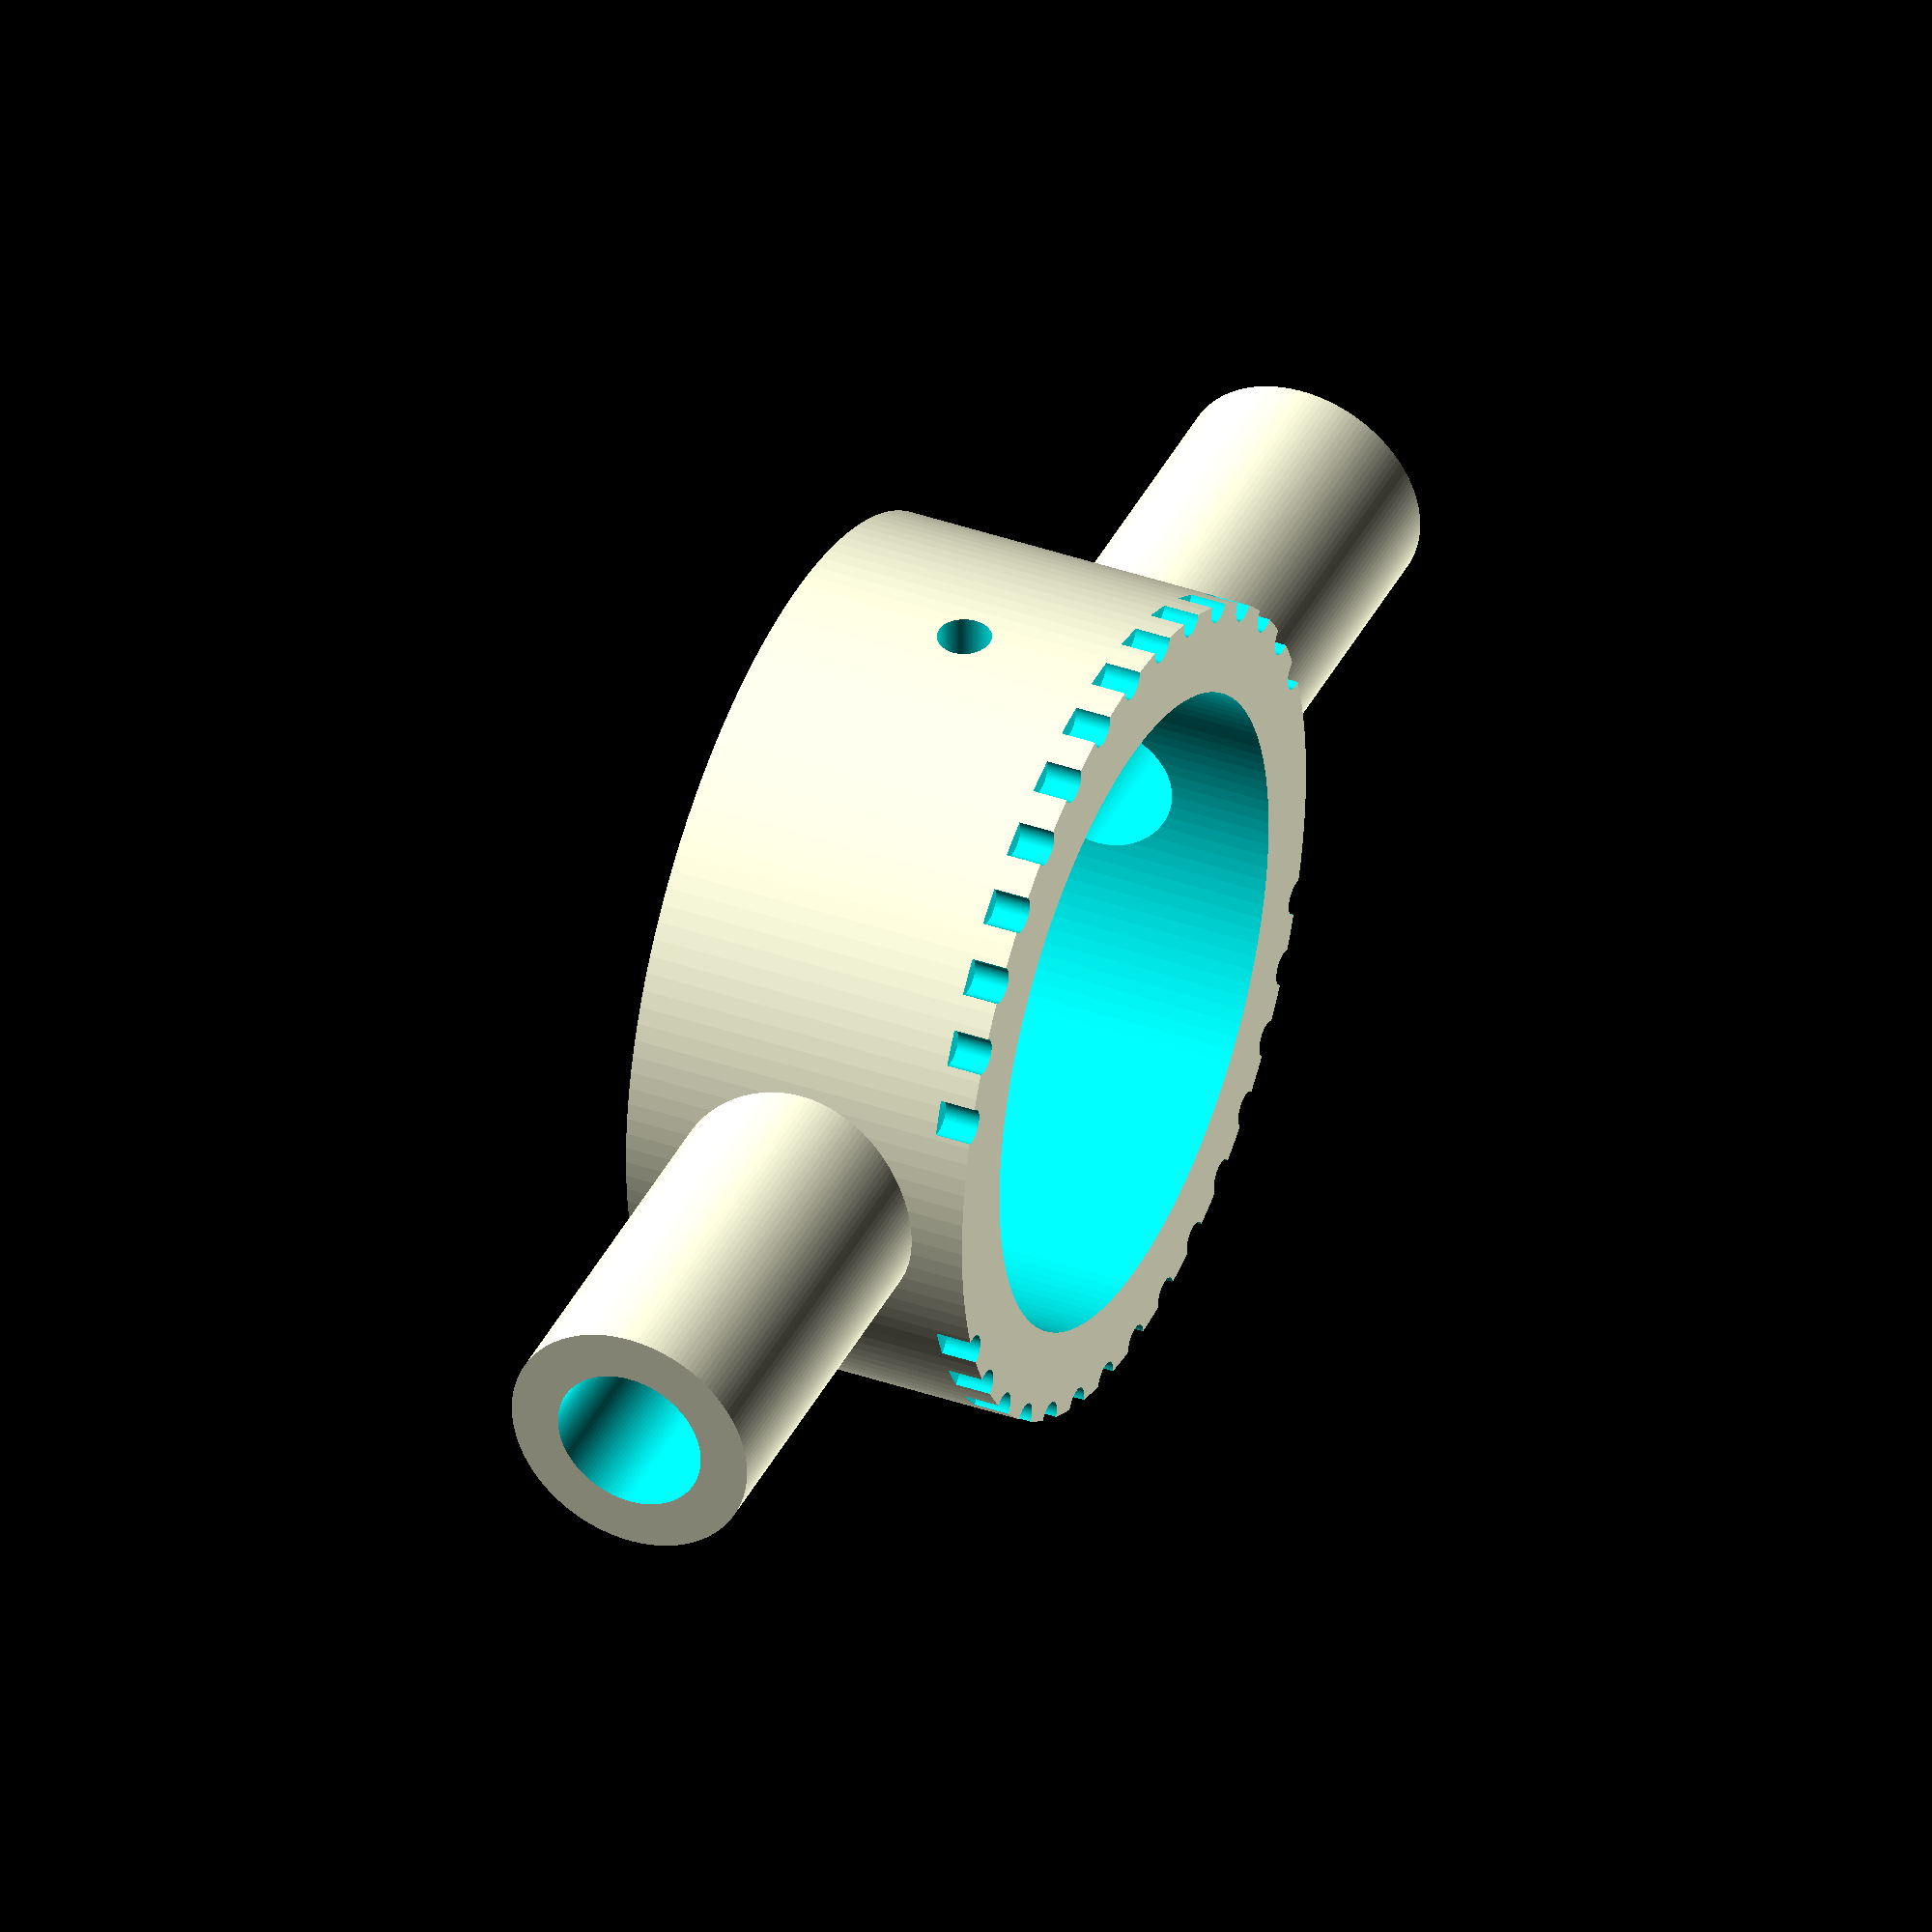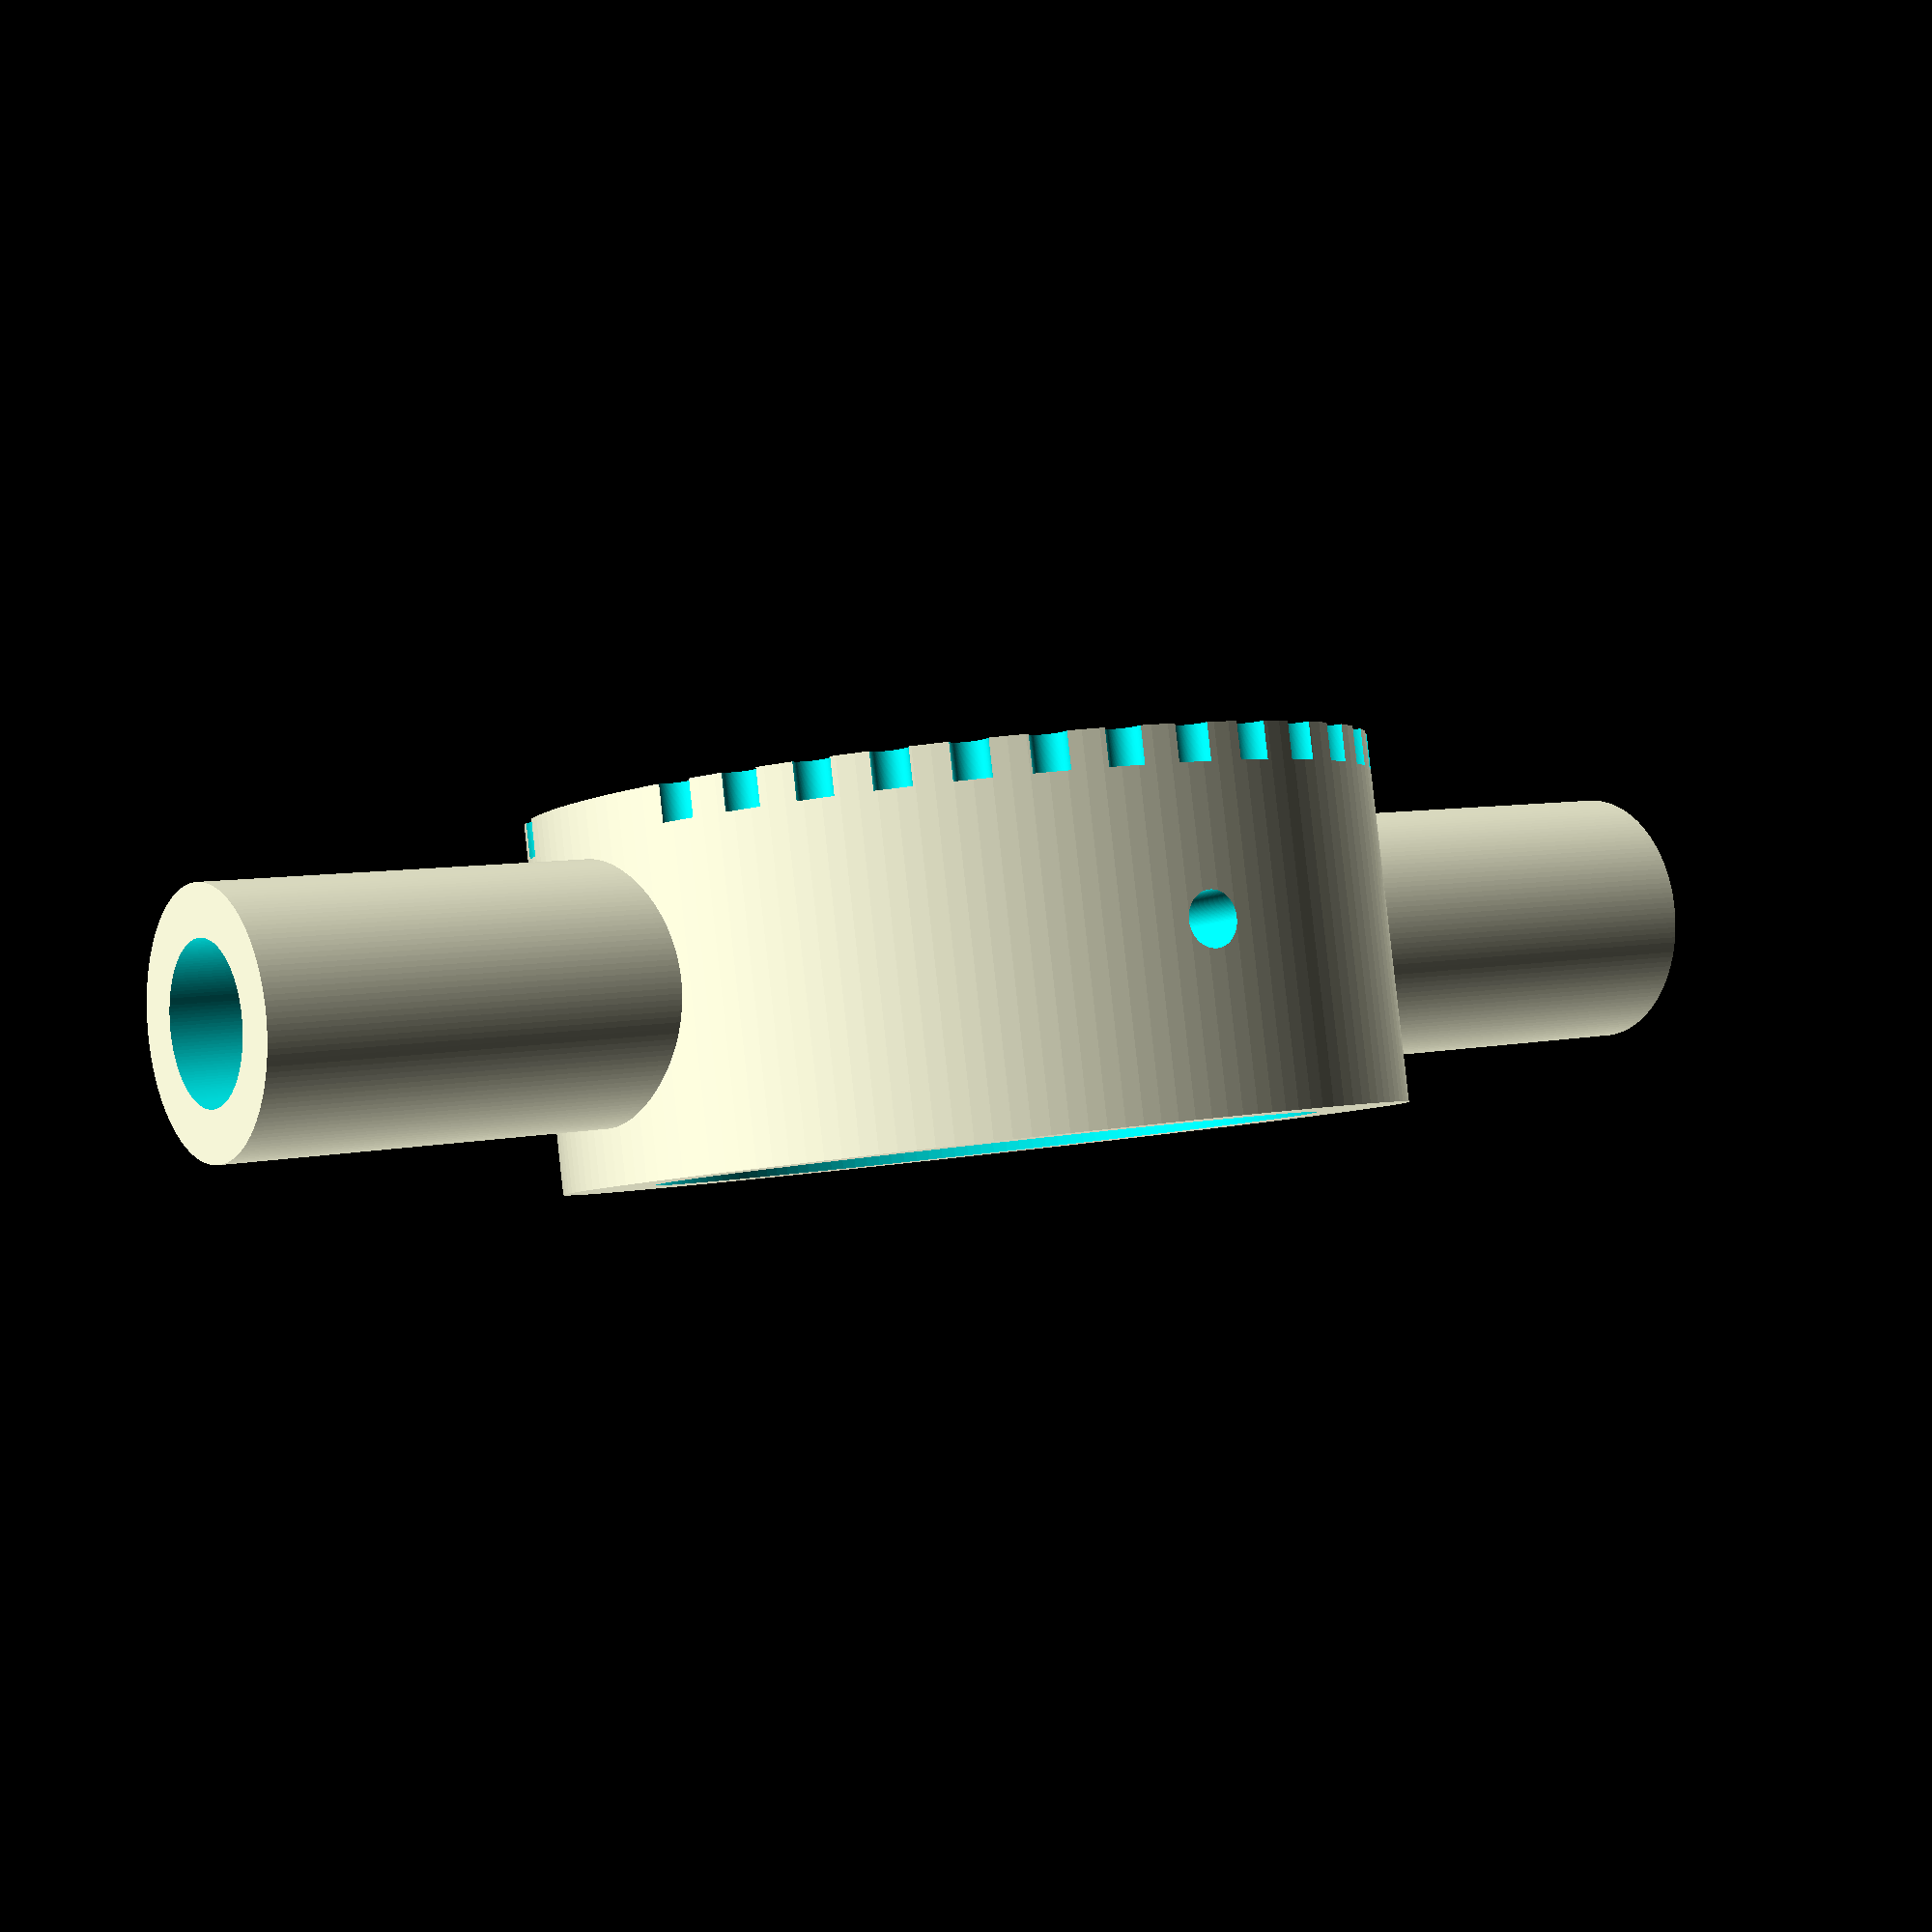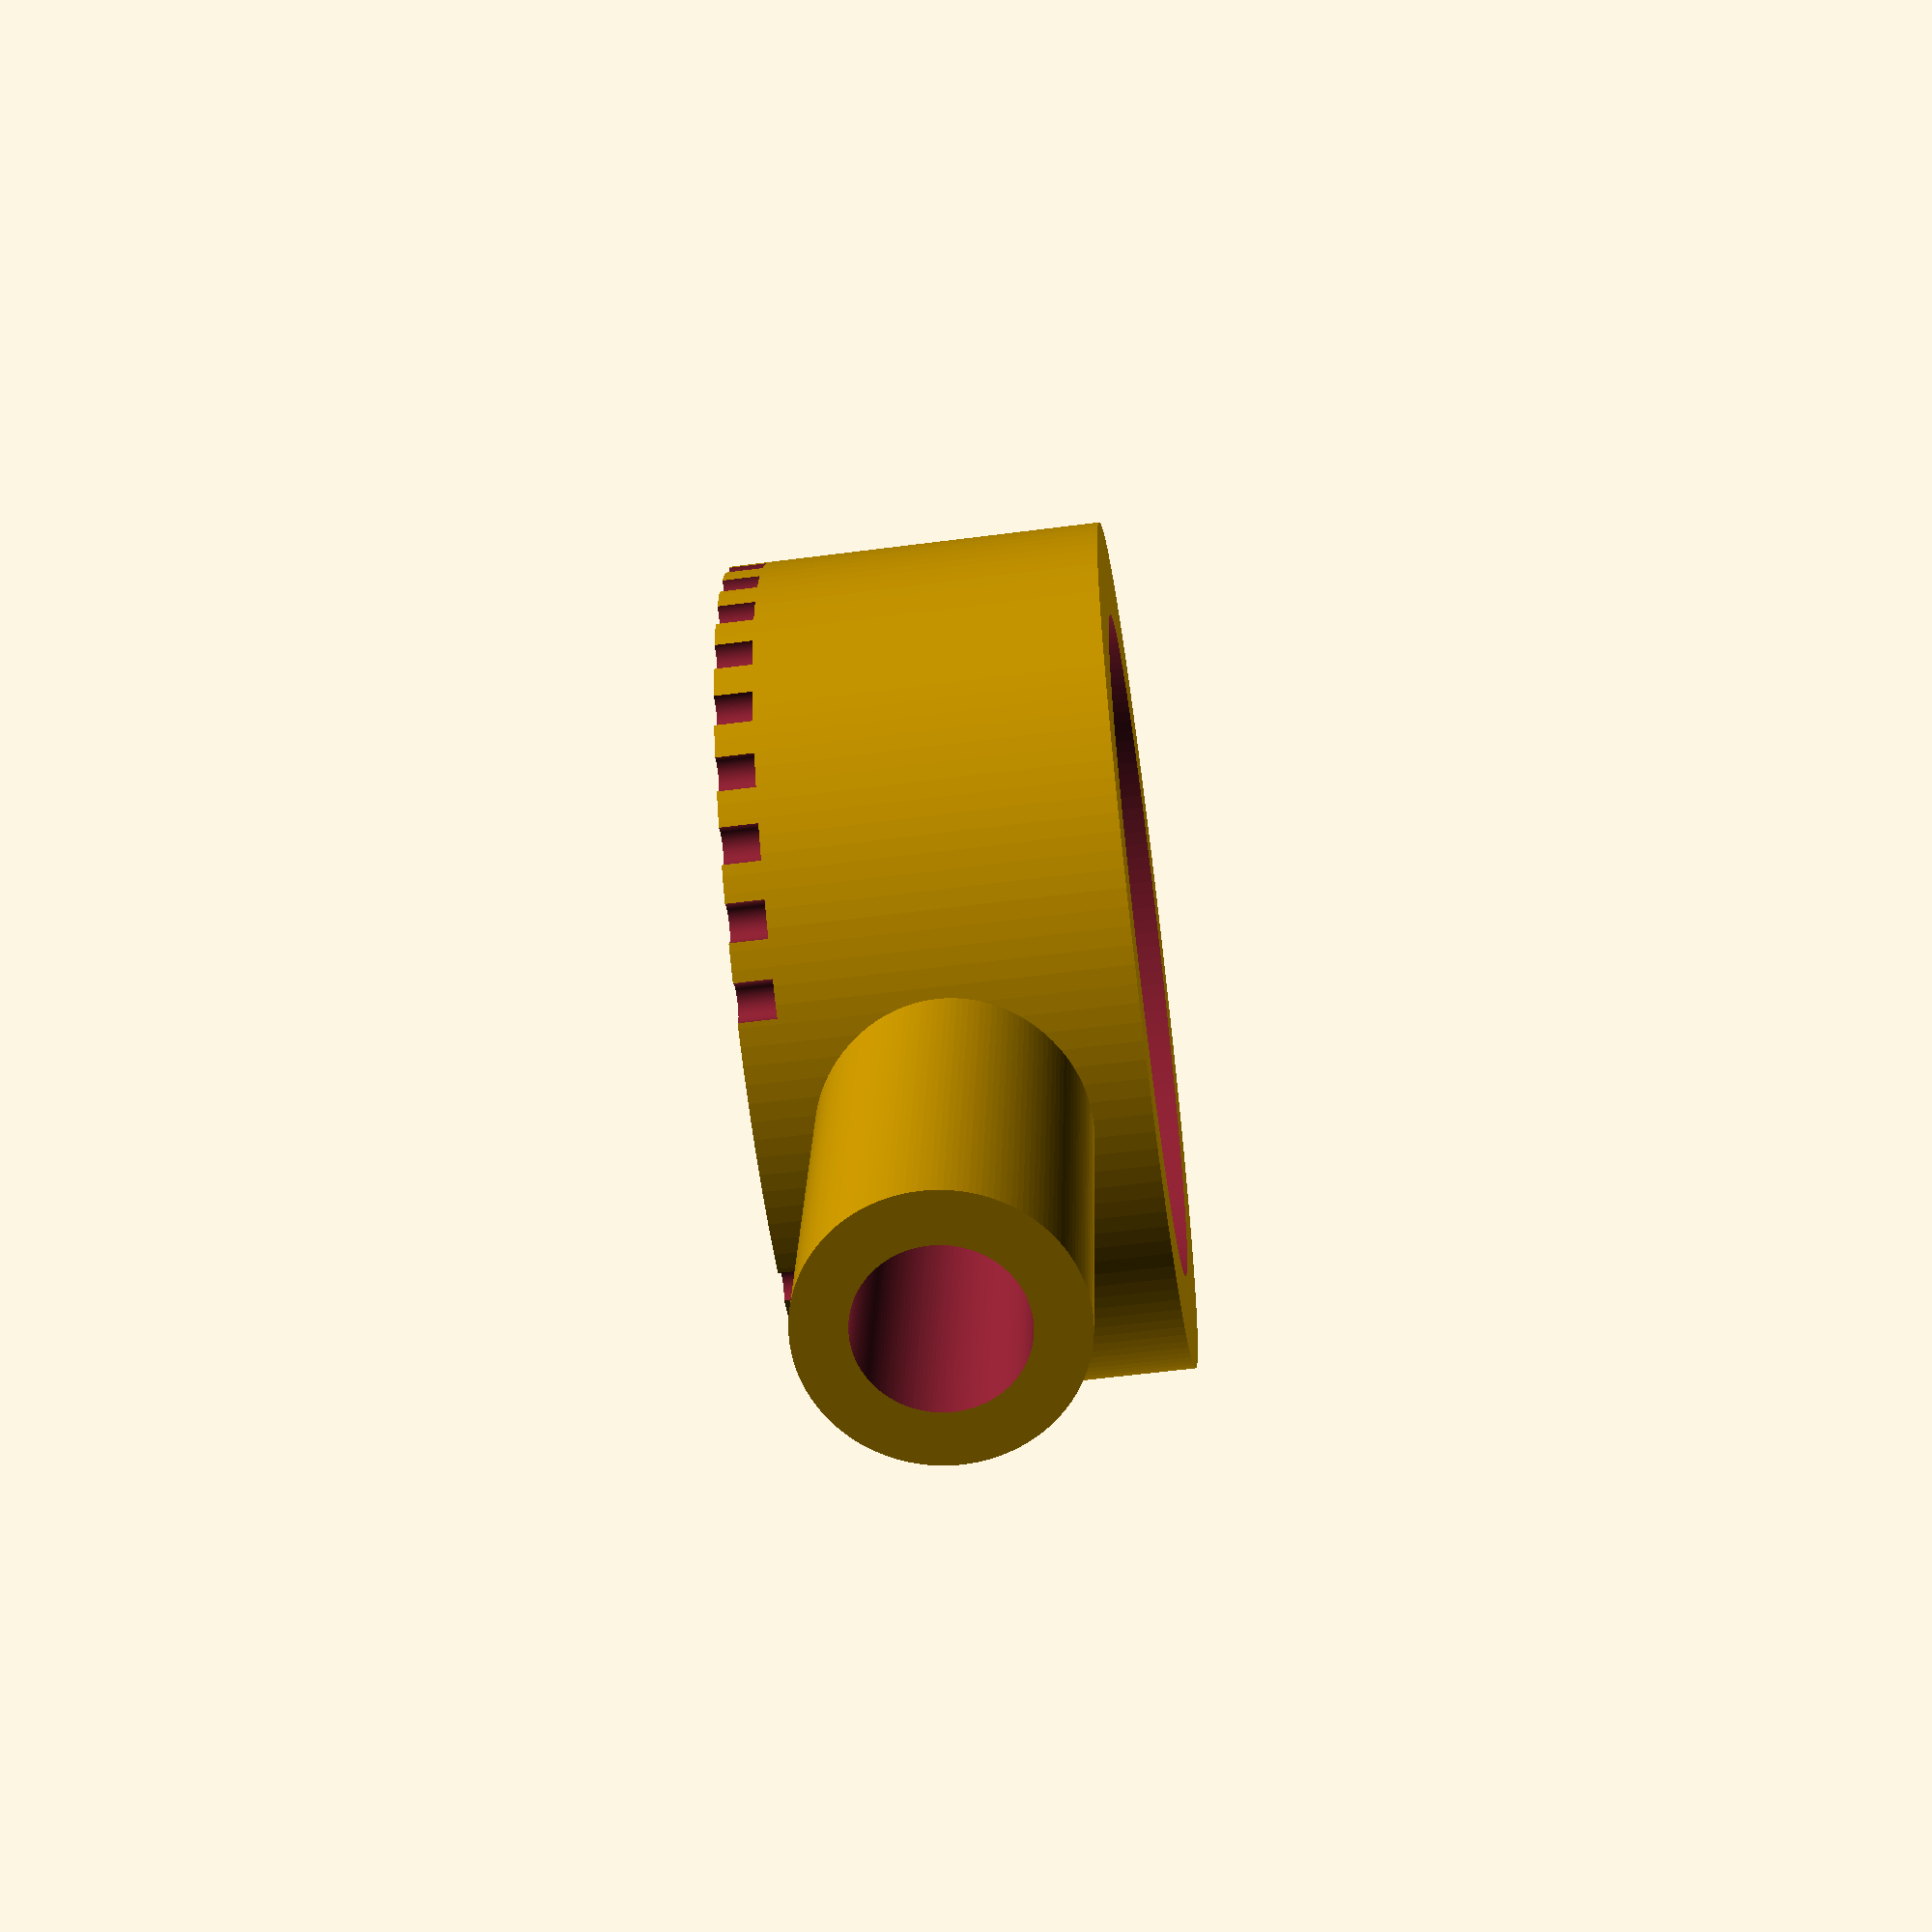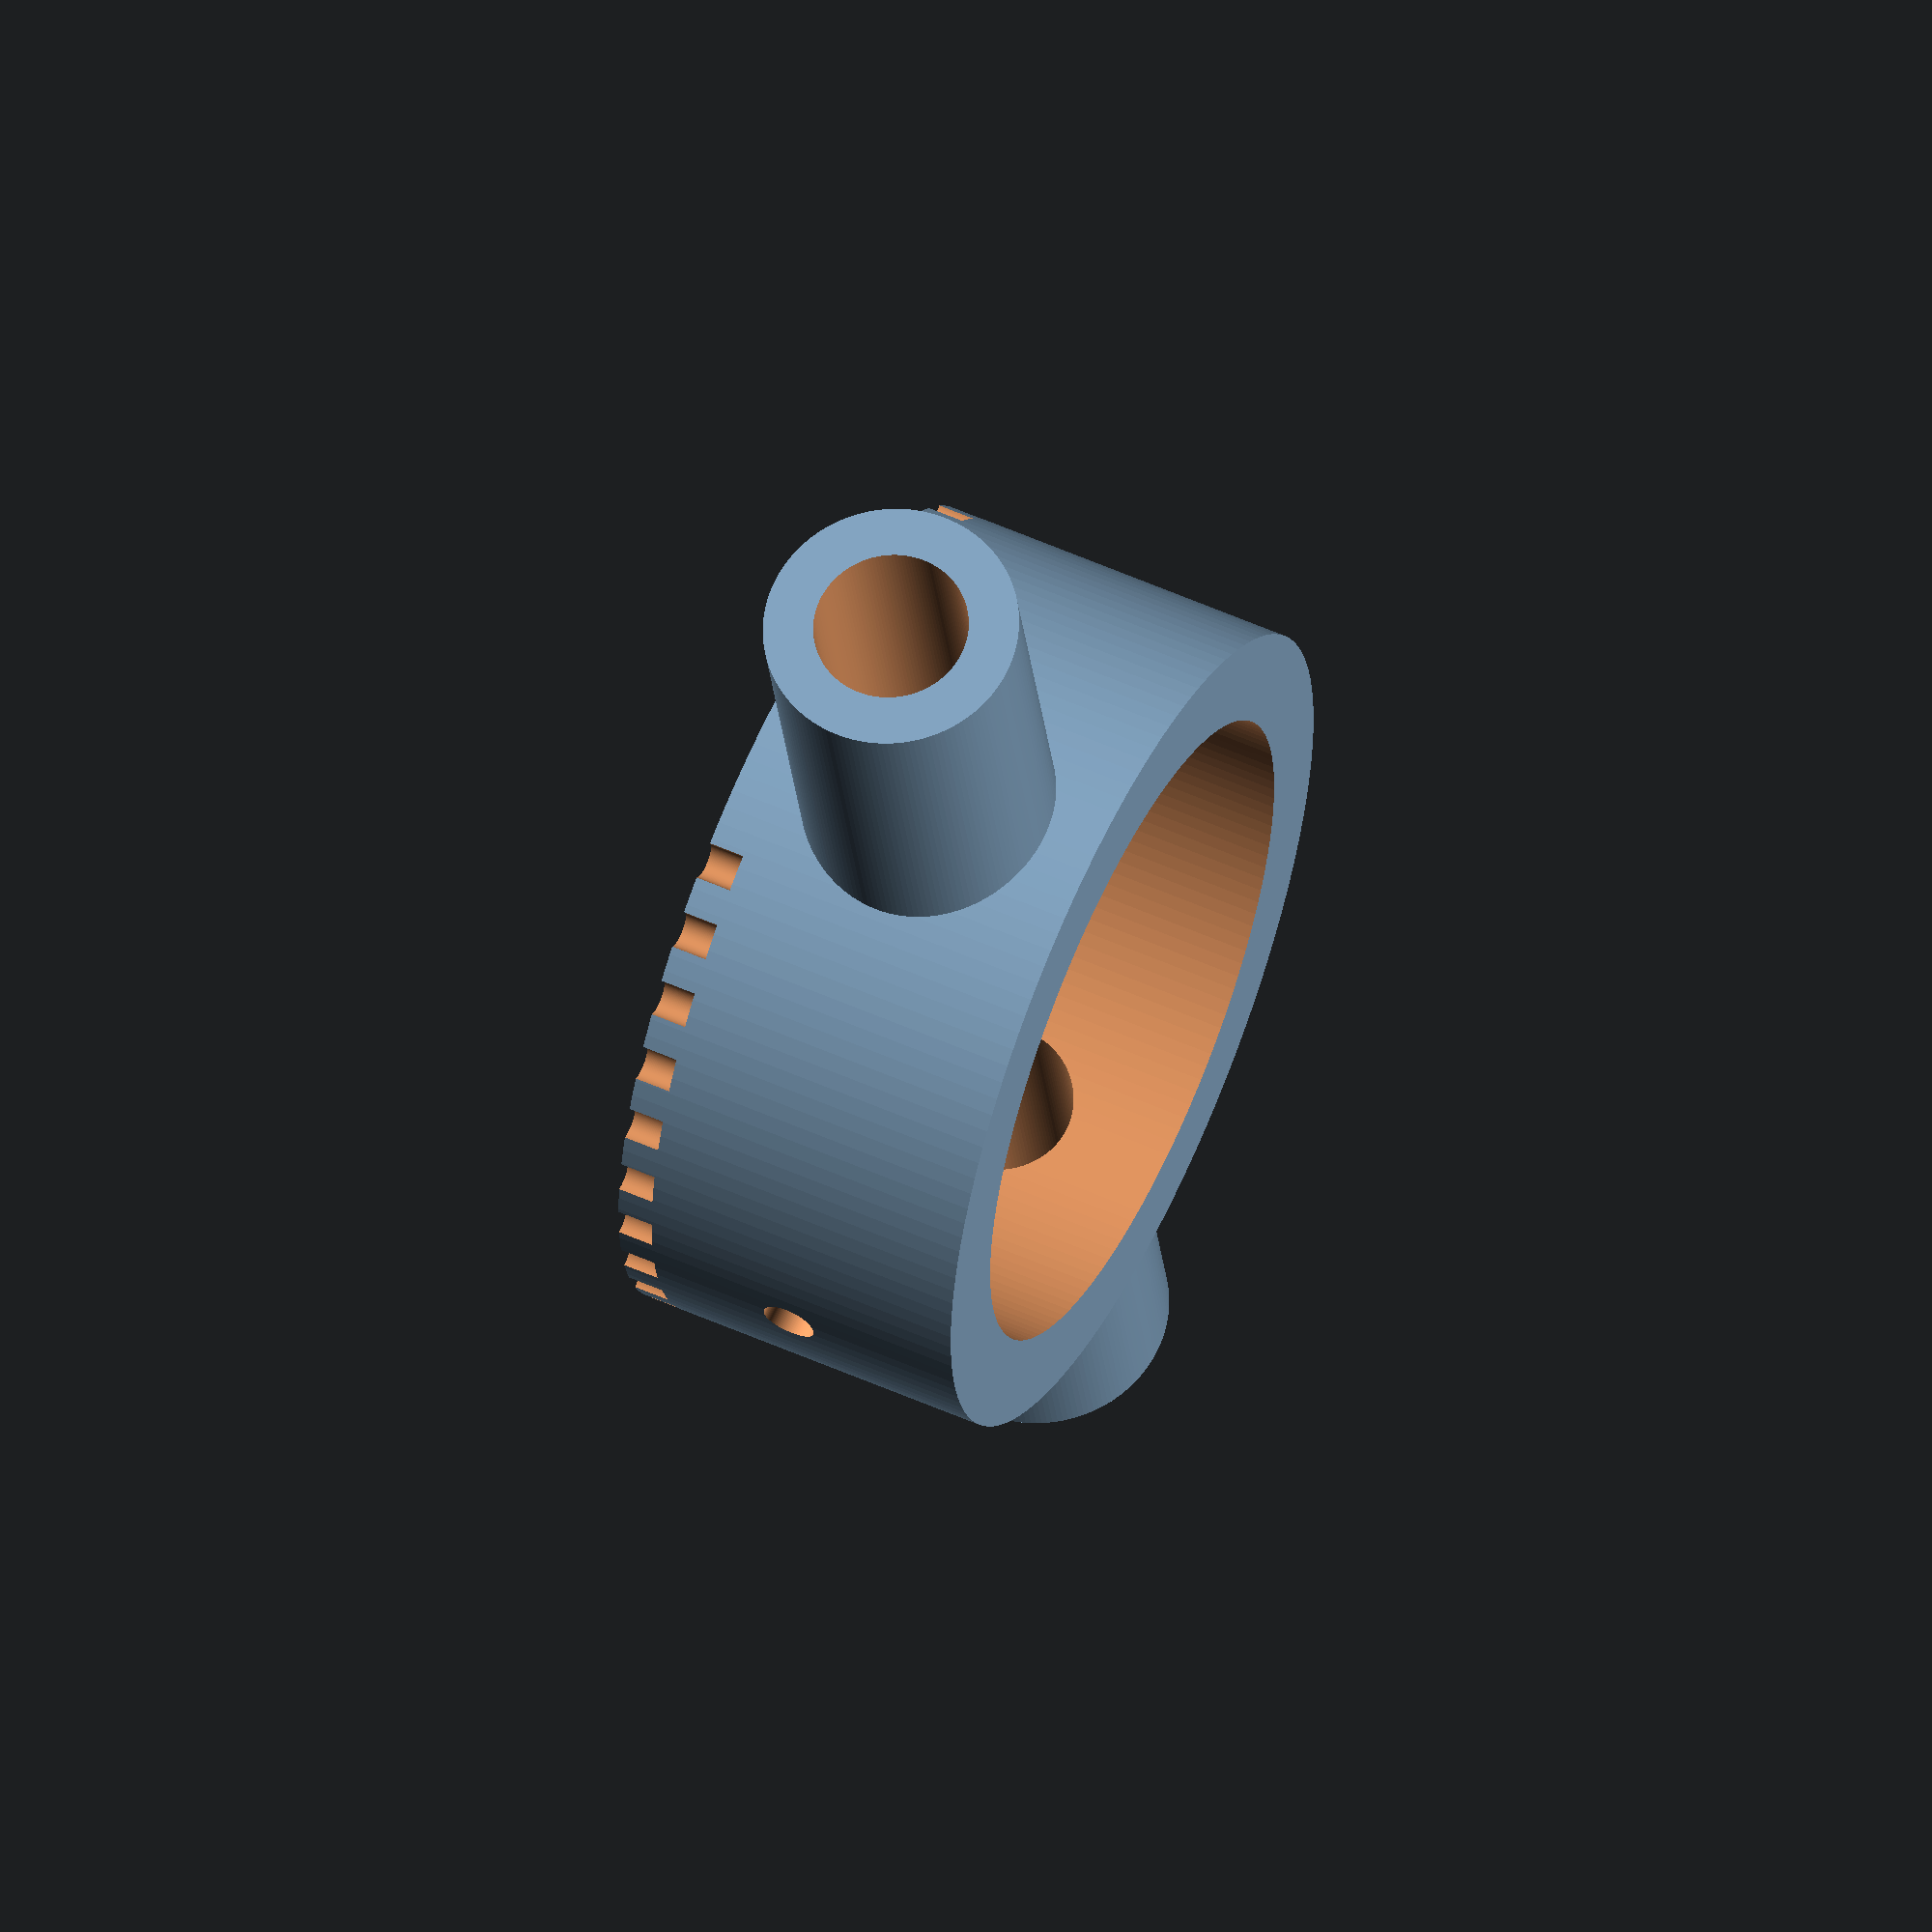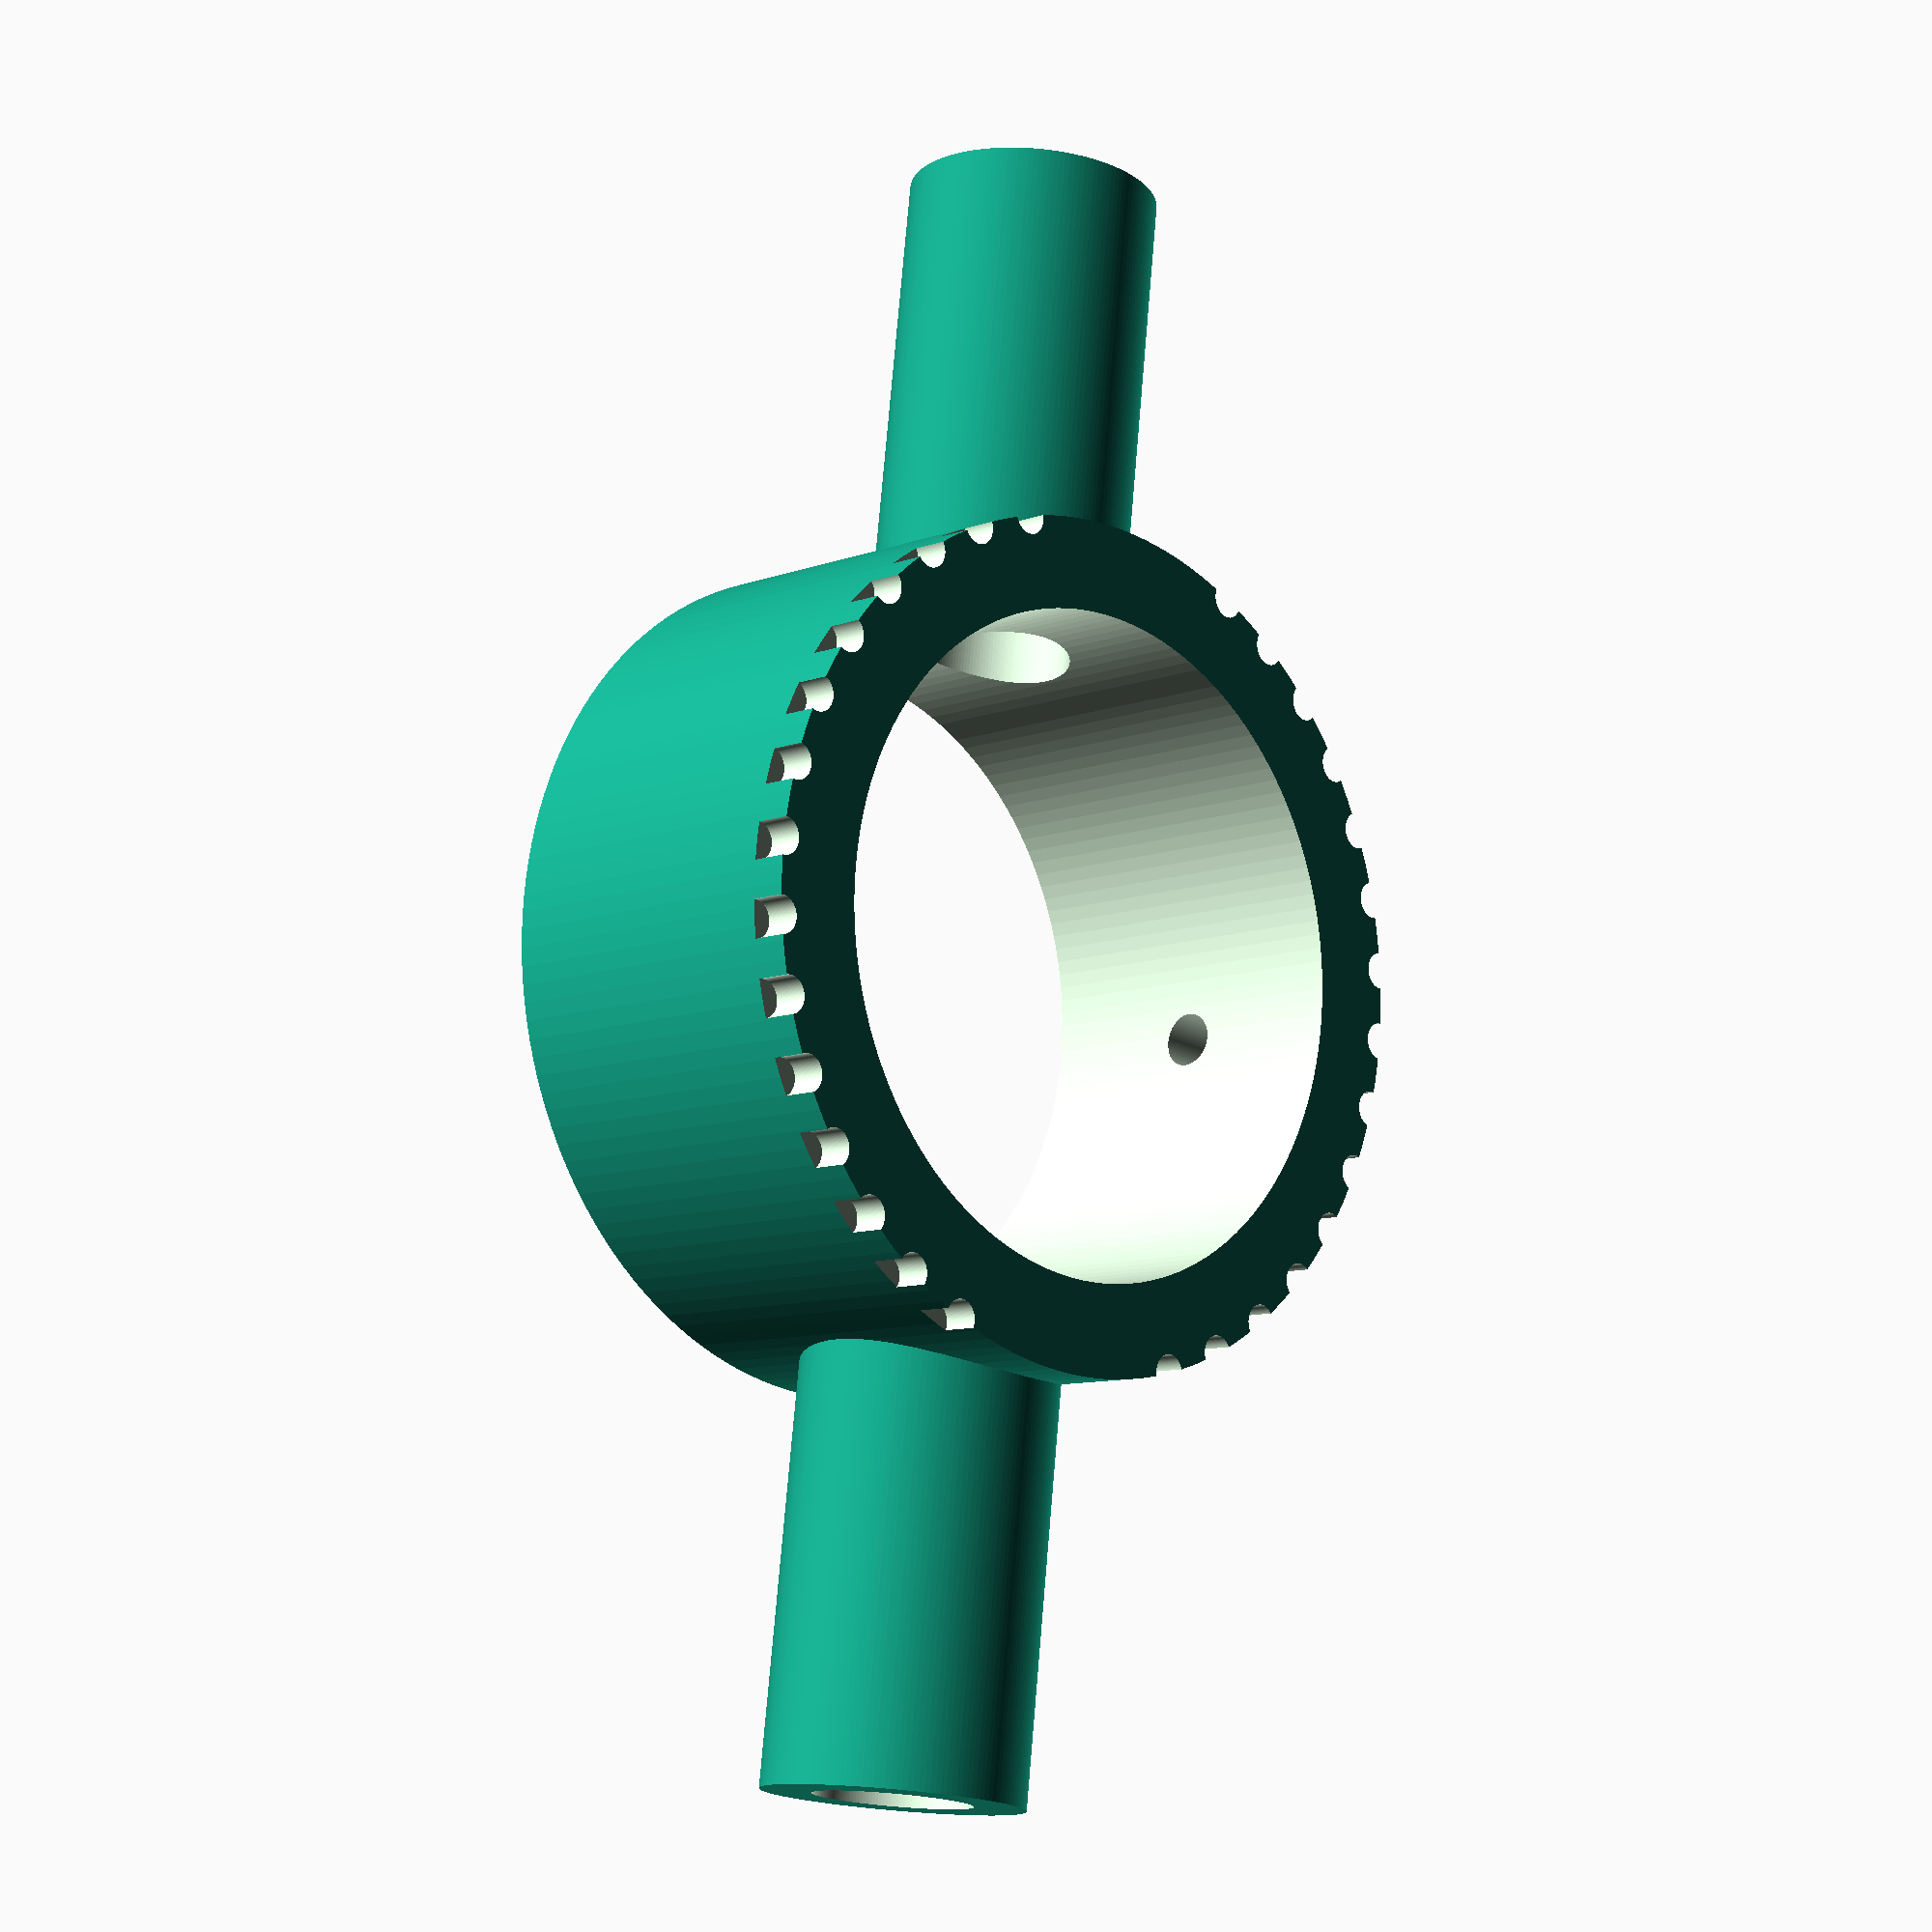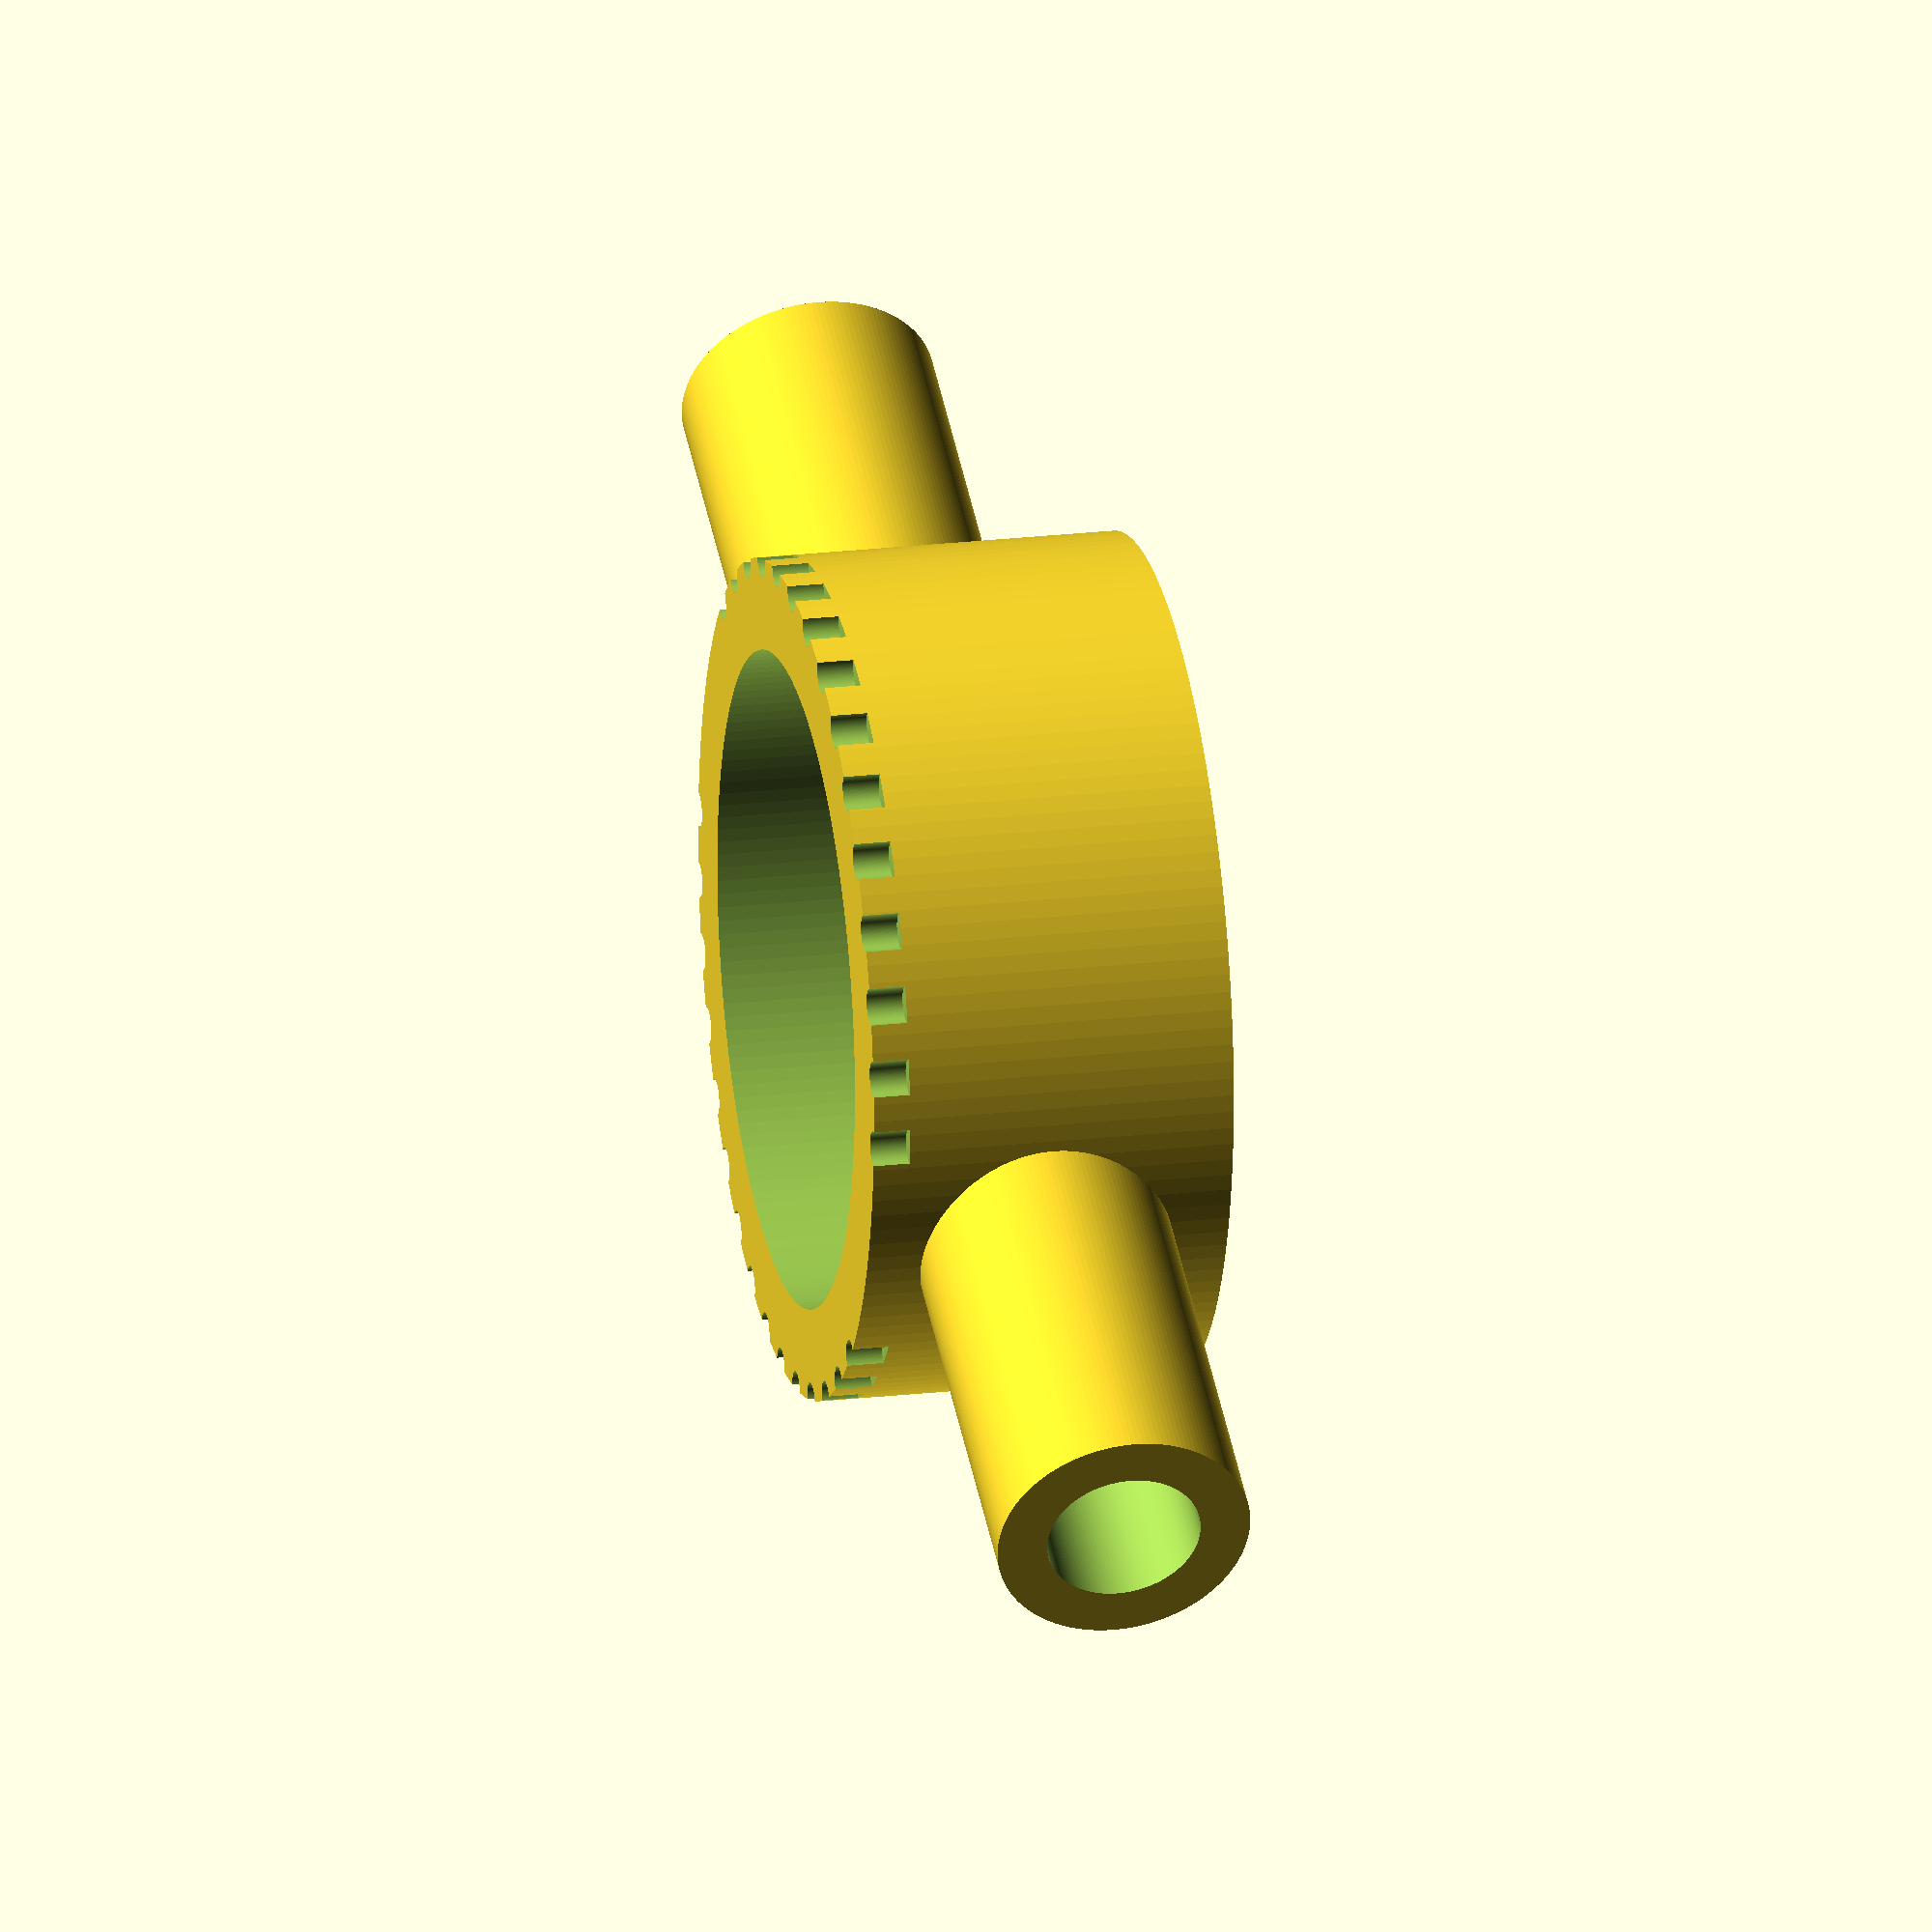
<openscad>
tubeQuality = 150;

centralPipeOuterDiameter = 36 + 0.0;
supportPipeDiameter = 8 + 0.5;

supportPipeHolderDiameter = 14;

selfTapperDiameter = 3;

module outerBody()
{
    union()
    {               
        // Central cylinder
    
        cylinder(r=(centralPipeOuterDiameter + 10) / 2, h=20, $fn = tubeQuality); 
        
        // Four holes around the side
        
        for(i = [0 : 1])
            rotate([0,90,i * 180])
                translate([-10,0,0])
                    cylinder(r=supportPipeHolderDiameter / 2, h=45, $fn=tubeQuality);
               
    }
}

module main()
{
    difference()
    {
        outerBody();
        
        // Central hole down the centre
        
        translate([0,0,-1])
            cylinder(r=centralPipeOuterDiameter / 2, h=37, $fn=tubeQuality);
        
        // Four holes around the side
        
        for(i = [0 : 1])
            rotate([0,90,i * 180])
                translate([-10,0,0])
                    cylinder(r=supportPipeDiameter / 2, h=46, $fn=tubeQuality);
       
        
        // One self tapping hole for the main pipe
        
        rotate([0,90,90])
            translate([-10,0,0])
                cylinder(r=selfTapperDiameter / 2, h=45, $fn=tubeQuality);
                
        // Finger marks at top
        
        for(i = [0 : 10: 350])
            if ((i != 80) && (i != 90) && (i != 100) &&
                (i != 260) && (i != 270) && (i != 280))
            rotate([0,0,i])
                translate([0,23,18])
                    cylinder(r=1, h=10, $fn=tubeQuality);
    }   
}

main();









</openscad>
<views>
elev=141.7 azim=179.5 roll=246.0 proj=o view=wireframe
elev=273.0 azim=326.9 roll=173.7 proj=p view=wireframe
elev=237.5 azim=79.1 roll=82.3 proj=p view=solid
elev=125.4 azim=282.2 roll=64.6 proj=o view=solid
elev=9.4 azim=96.9 roll=314.9 proj=p view=solid
elev=339.2 azim=203.4 roll=78.0 proj=o view=solid
</views>
